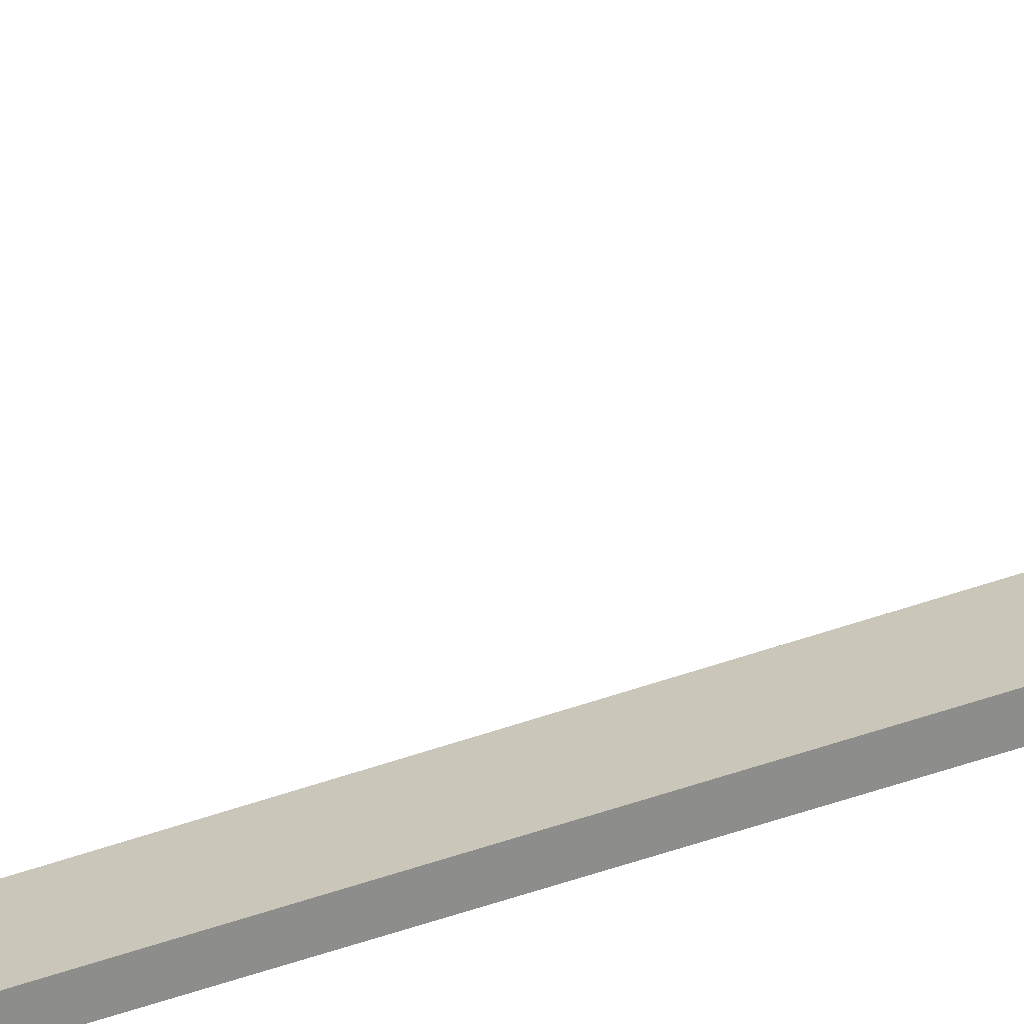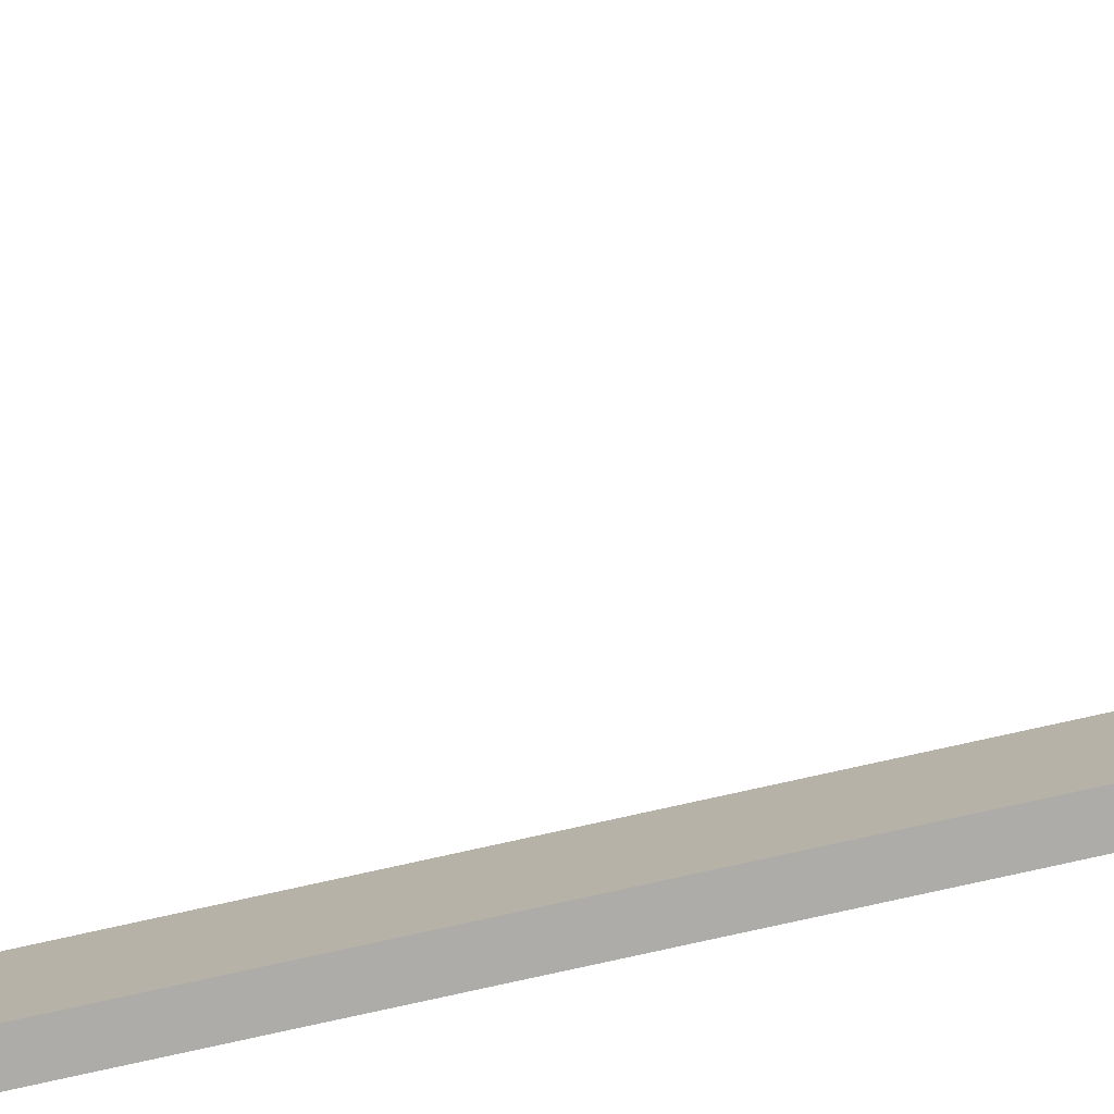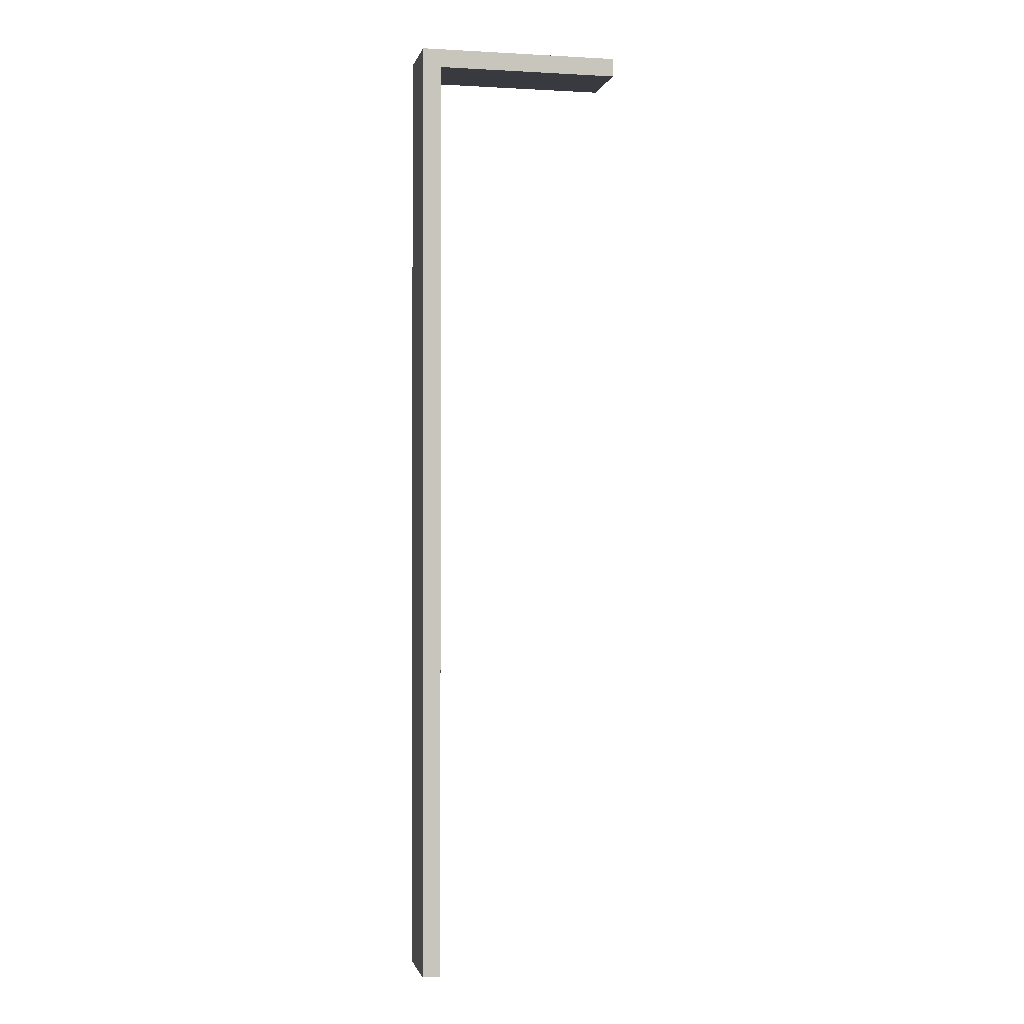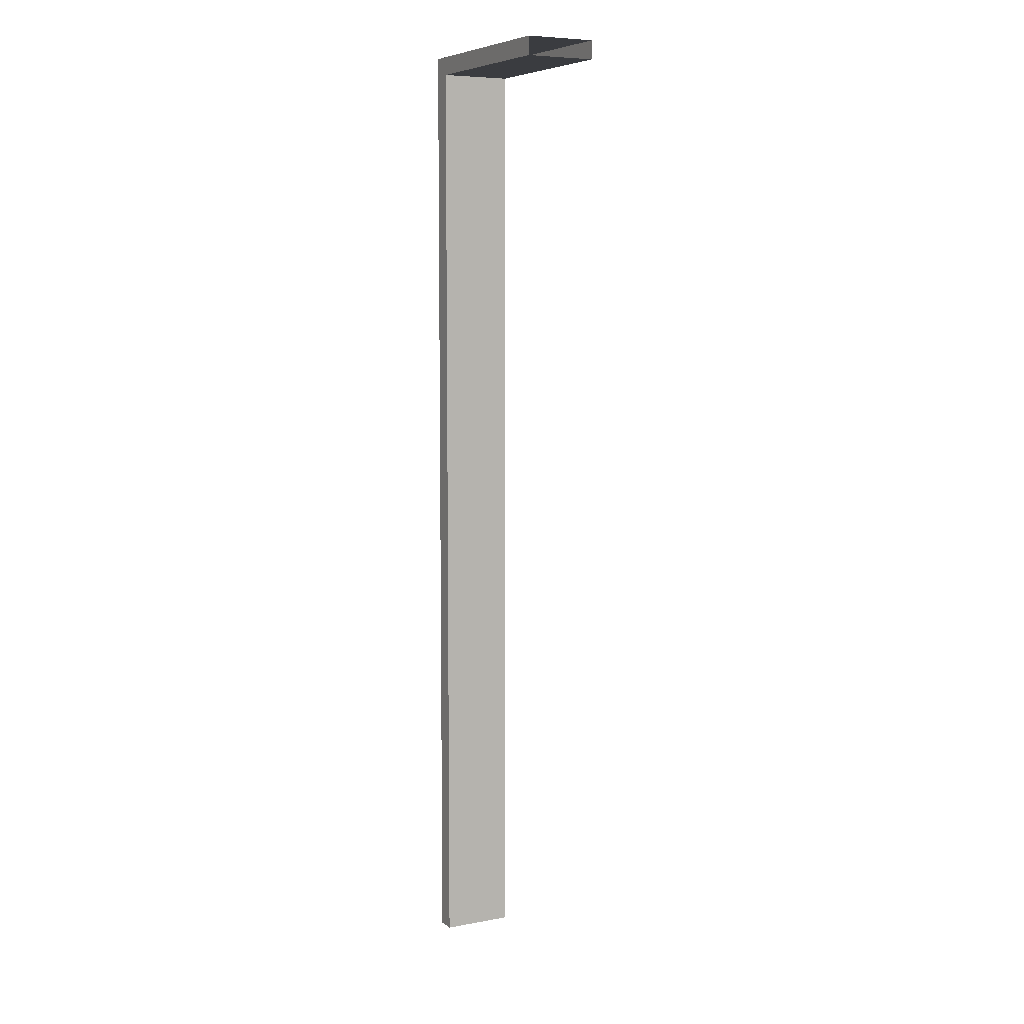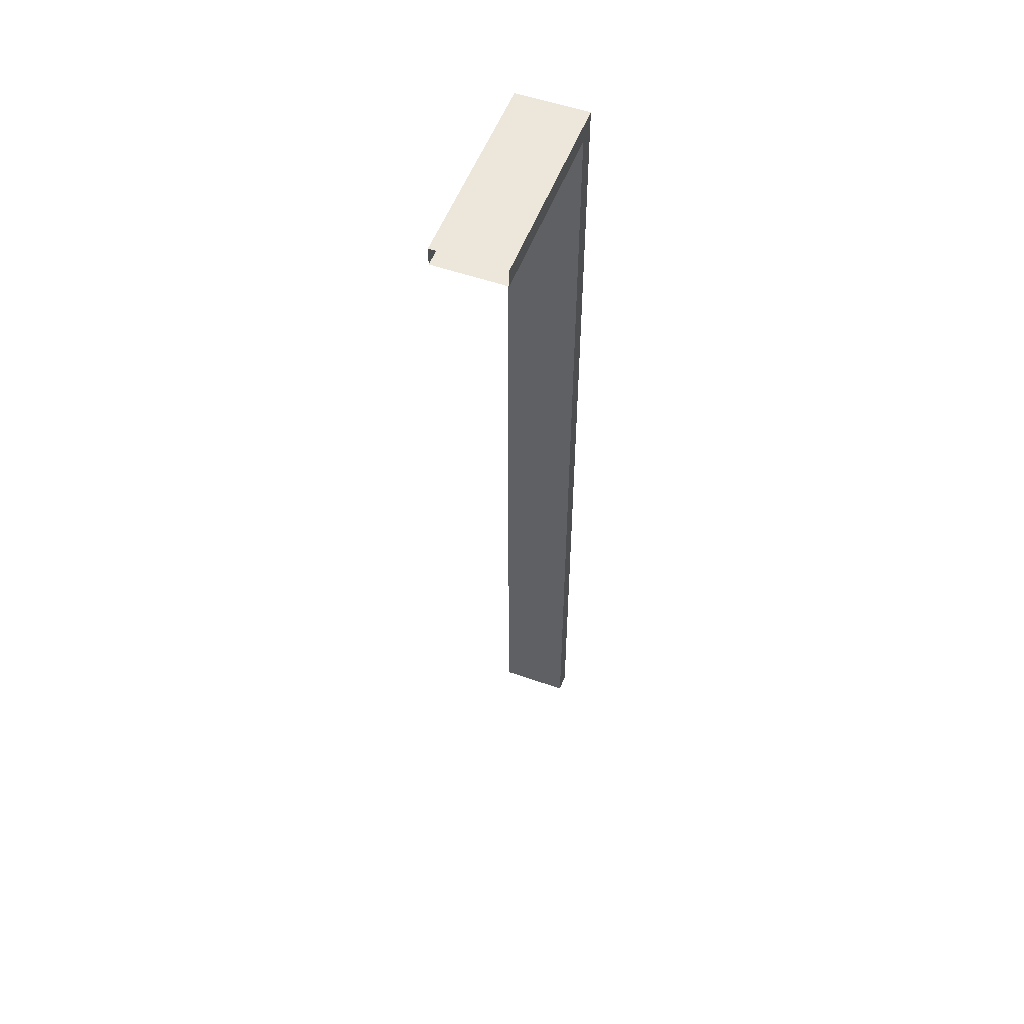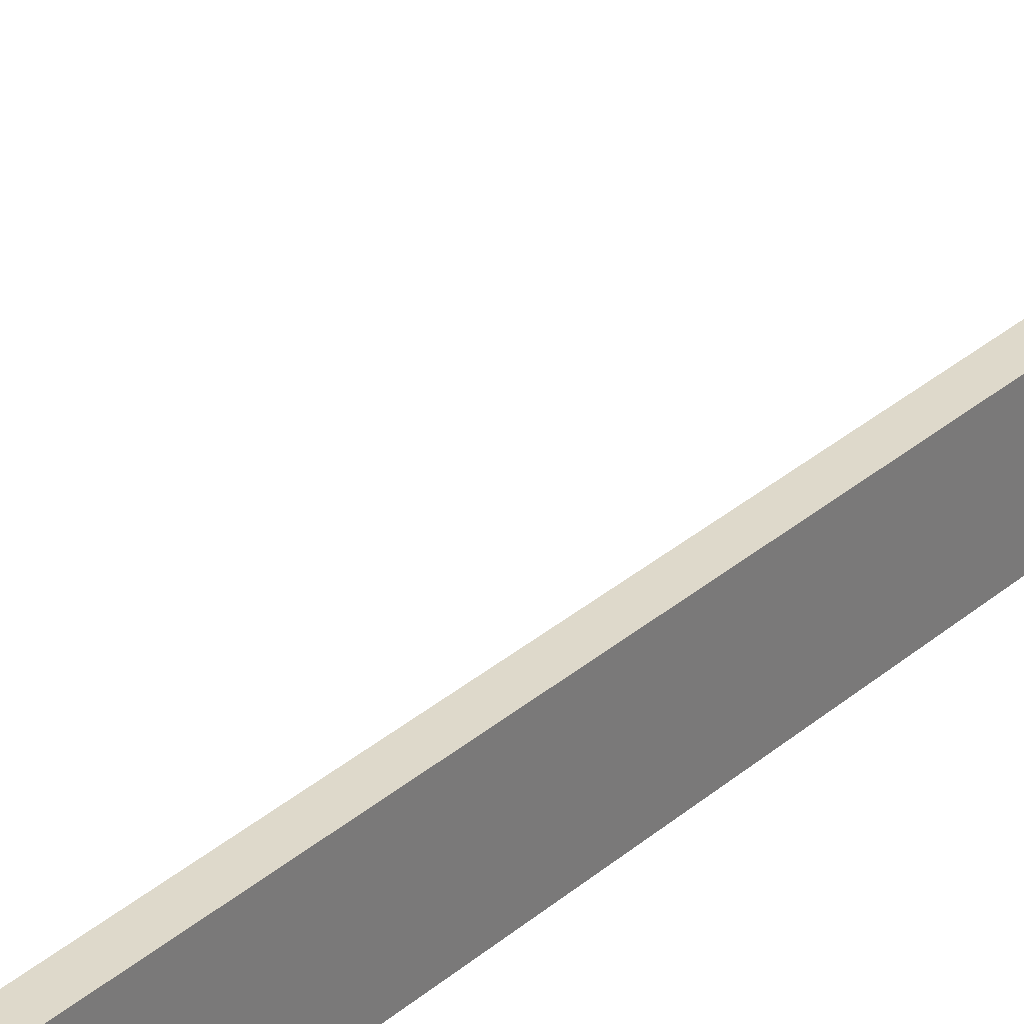
<metadata>
{"format":"obj","ext":"obj","renderer":"f3d","projection":"perspective","resolution":1024,"background":"white","views":[{"elev":-64.5,"azim":-71.4,"up":"+Z"},{"elev":-76.8,"azim":-77.4,"up":"+Z"},{"elev":-0.7,"azim":168.0,"up":"+Y"},{"elev":7.1,"azim":-118.0,"up":"+Y"},{"elev":53.9,"azim":-69.5,"up":"+Y"},{"elev":31.8,"azim":39.8,"up":"+Z"}]}
</metadata>
<code>
v -27.5 0 1.94
v -34.1 0 1.94
v -27.5 342.3 1.94
v -34.1 342.3 1.94
v -27.5 342.3 -23.48
v -34.1 342.3 -23.48
v -27.5 0 -23.48
v -34.1 0 -23.48
v -34.1 335.7 1.94
v -34.1 342.3 1.94
v -34.1 335.7 -23.48
v -34.1 342.3 -23.48
v -100 342.3 1.94
v -100 335.7 1.94
v -100 342.3 -23.48
v -100 335.7 -23.48
f 1 3 4 2
f 3 5 6 4
f 7 1 2 8
f 2 4 6 8
f 7 5 3 1
f 8 6 5 7
f 14 9 10 13
f 15 13 10 12
f 16 15 12 11
f 14 16 11 9

</code>
